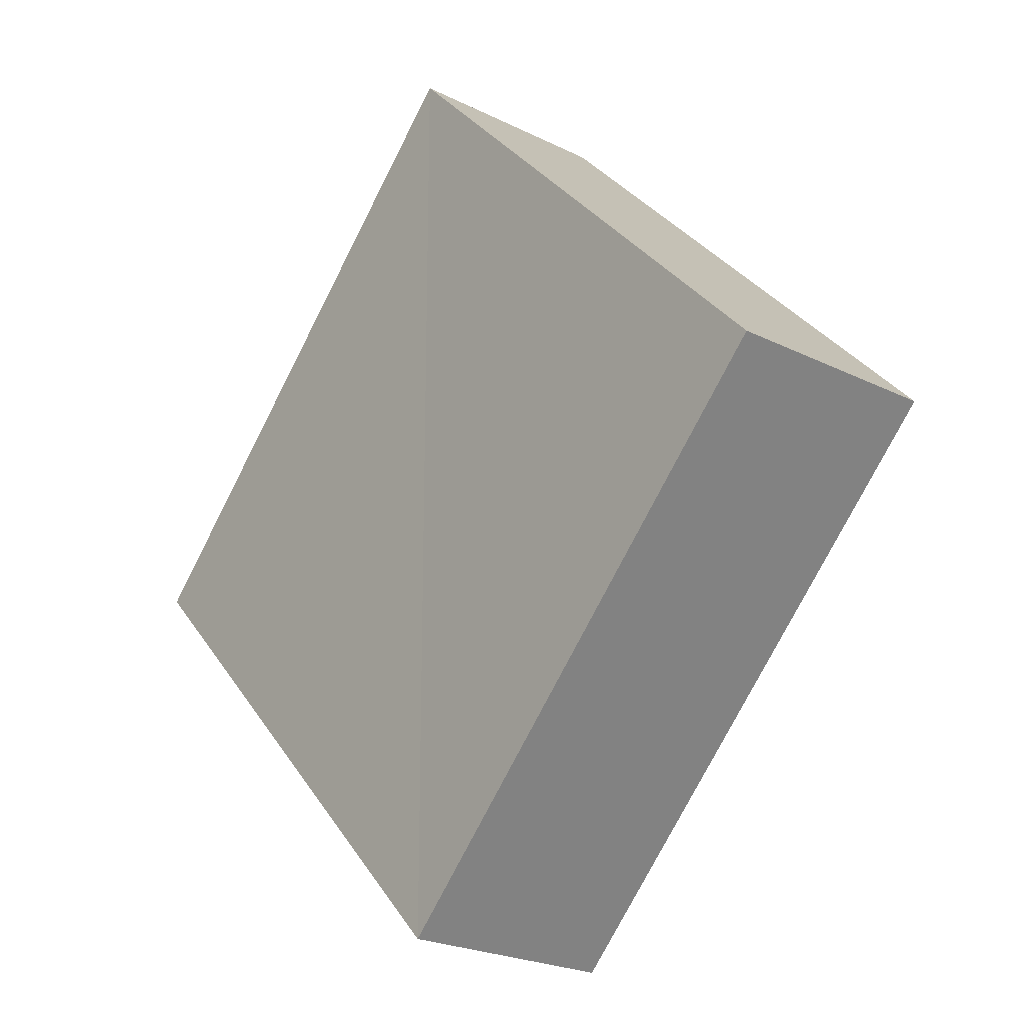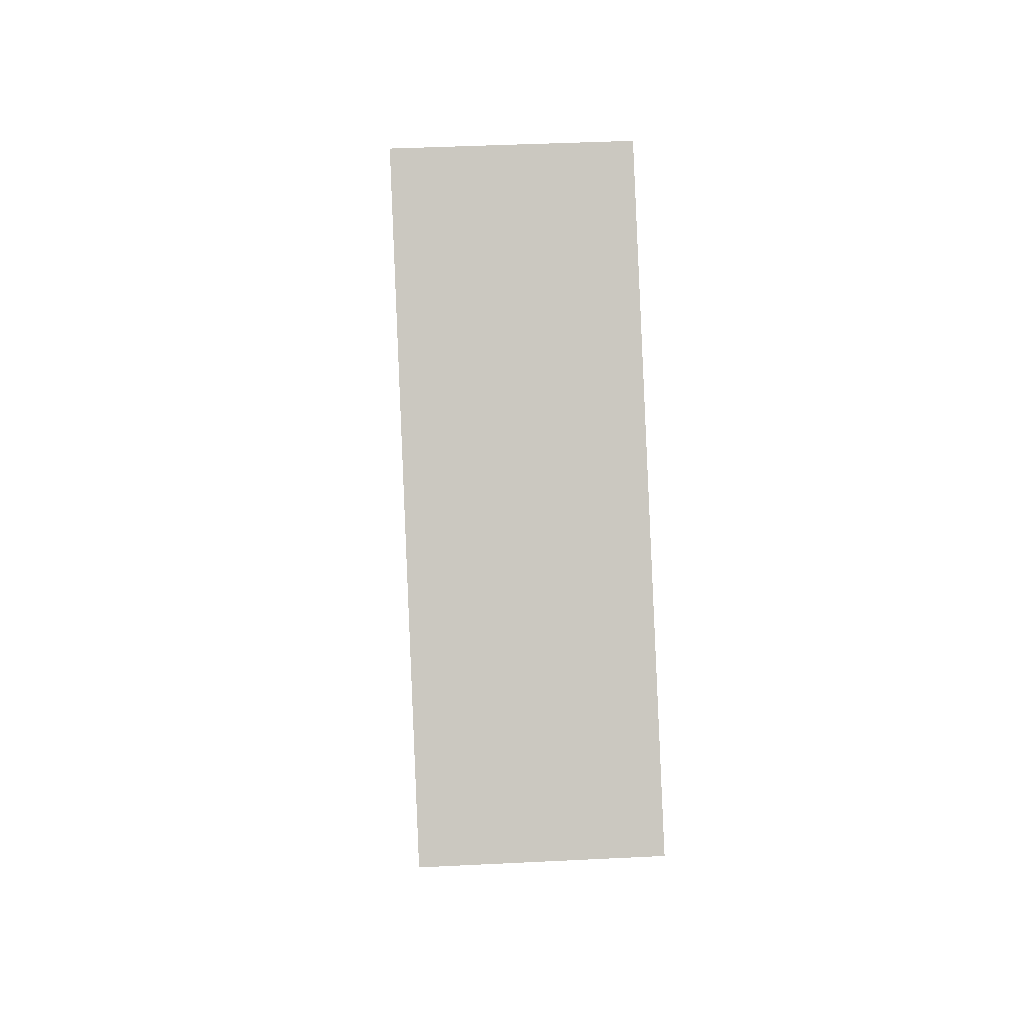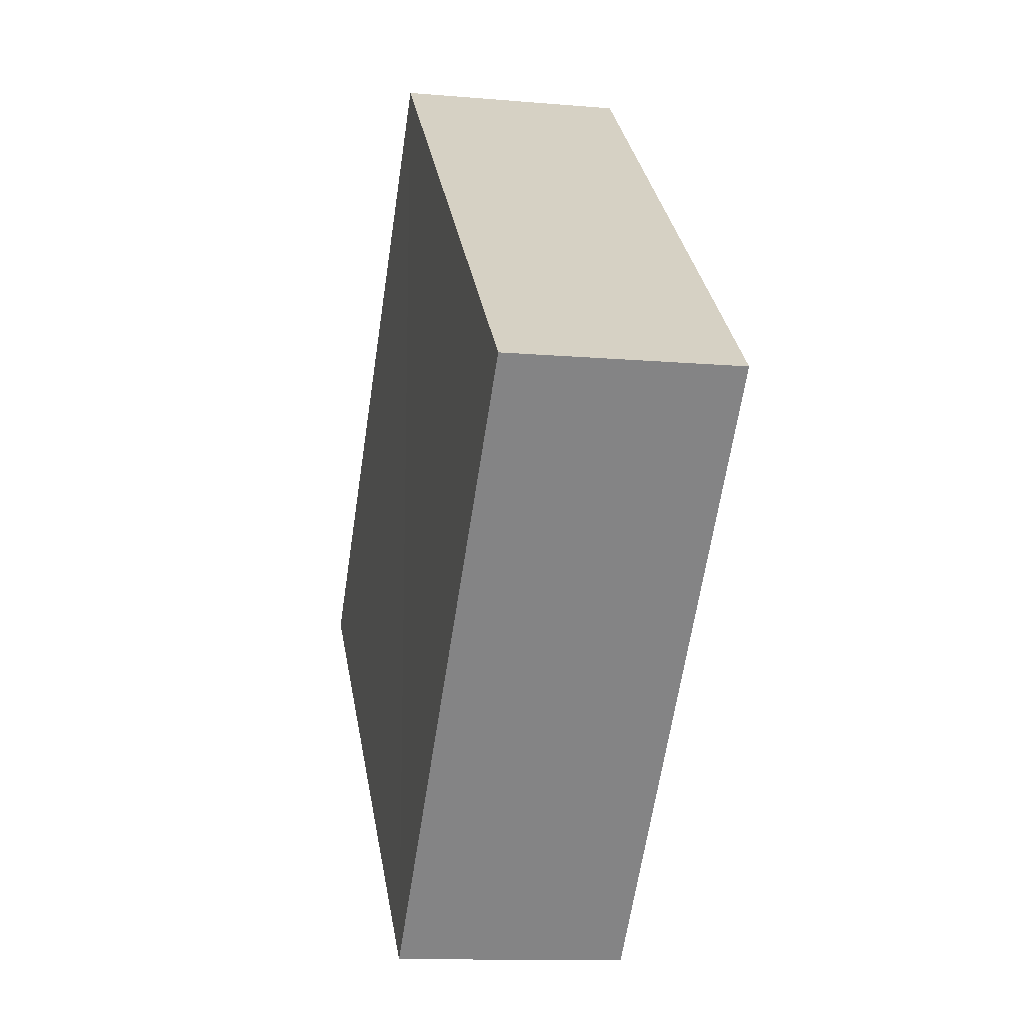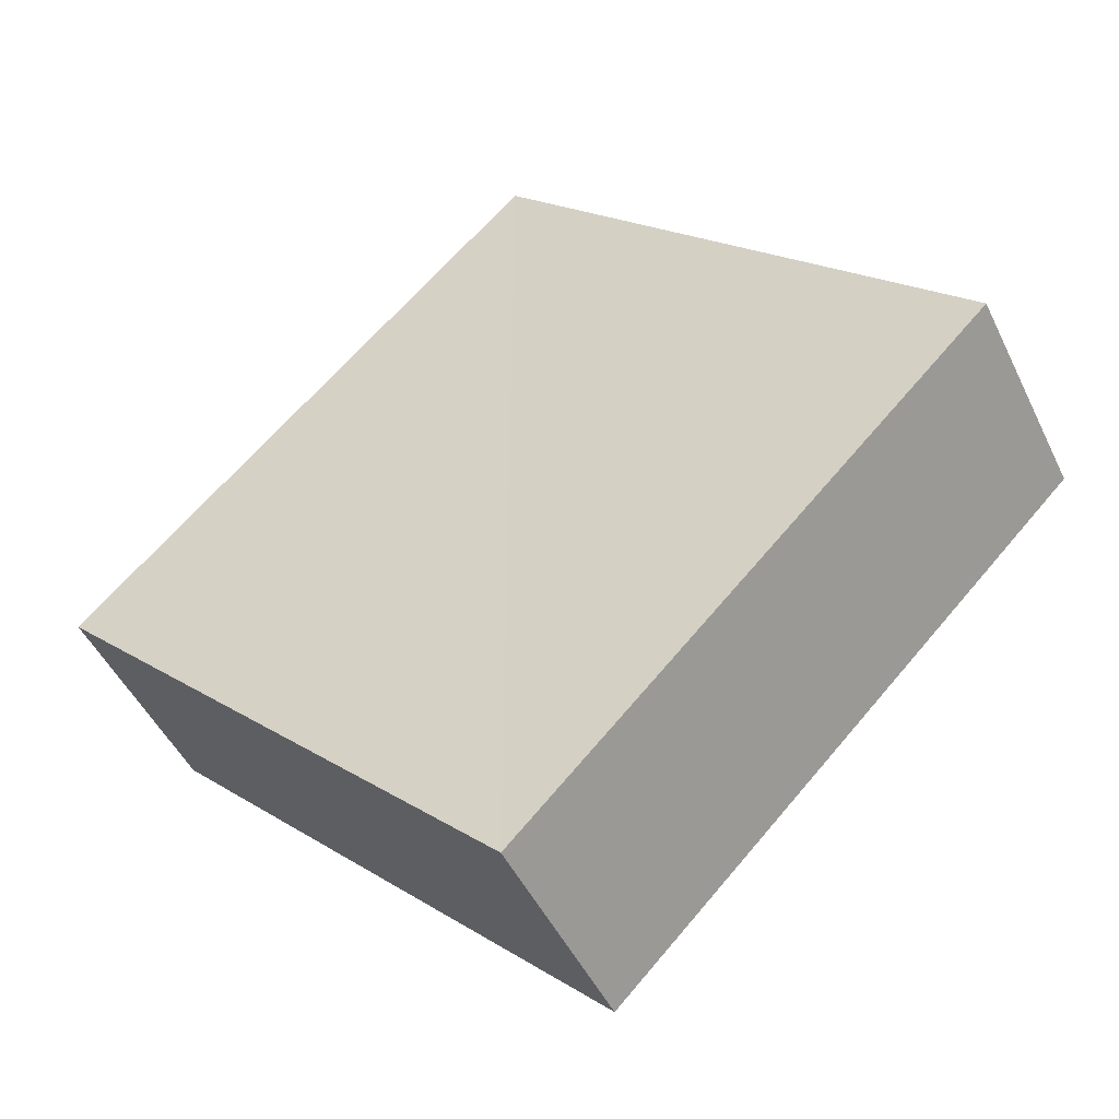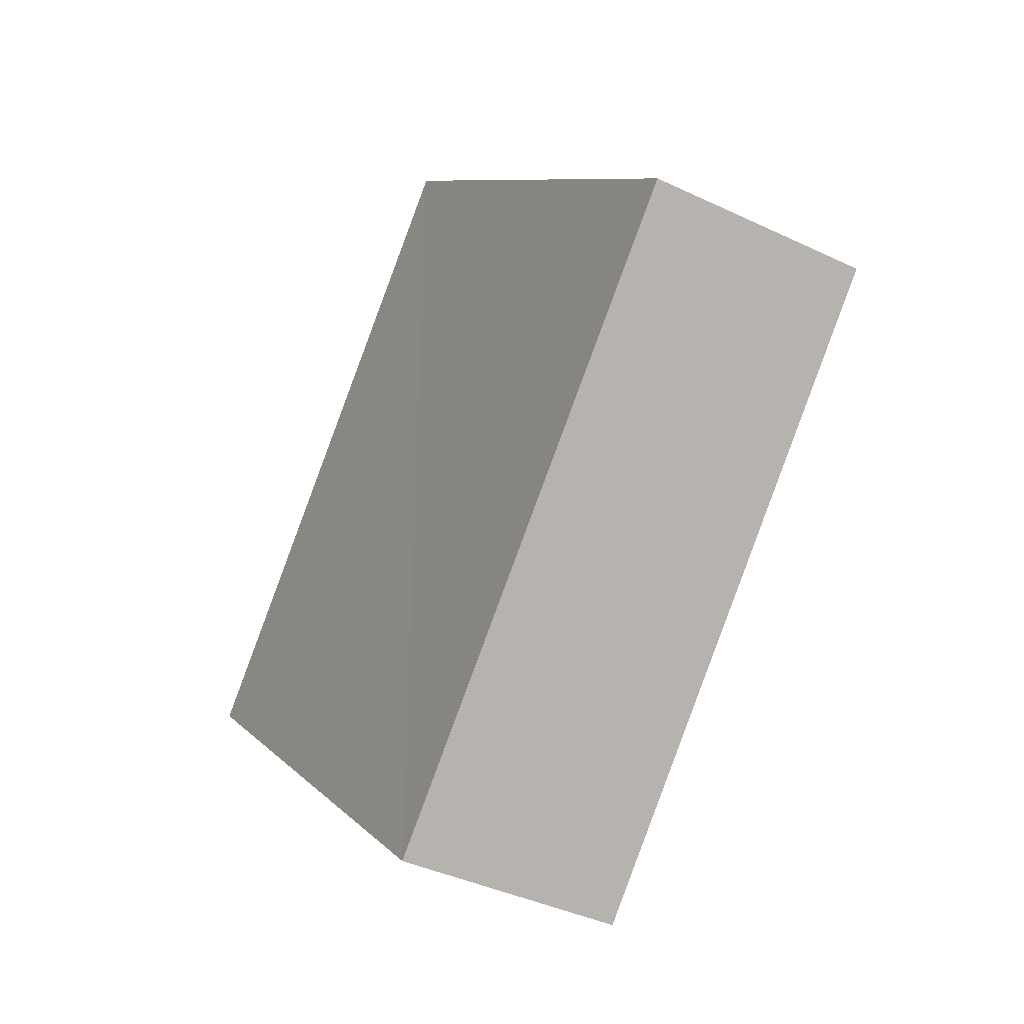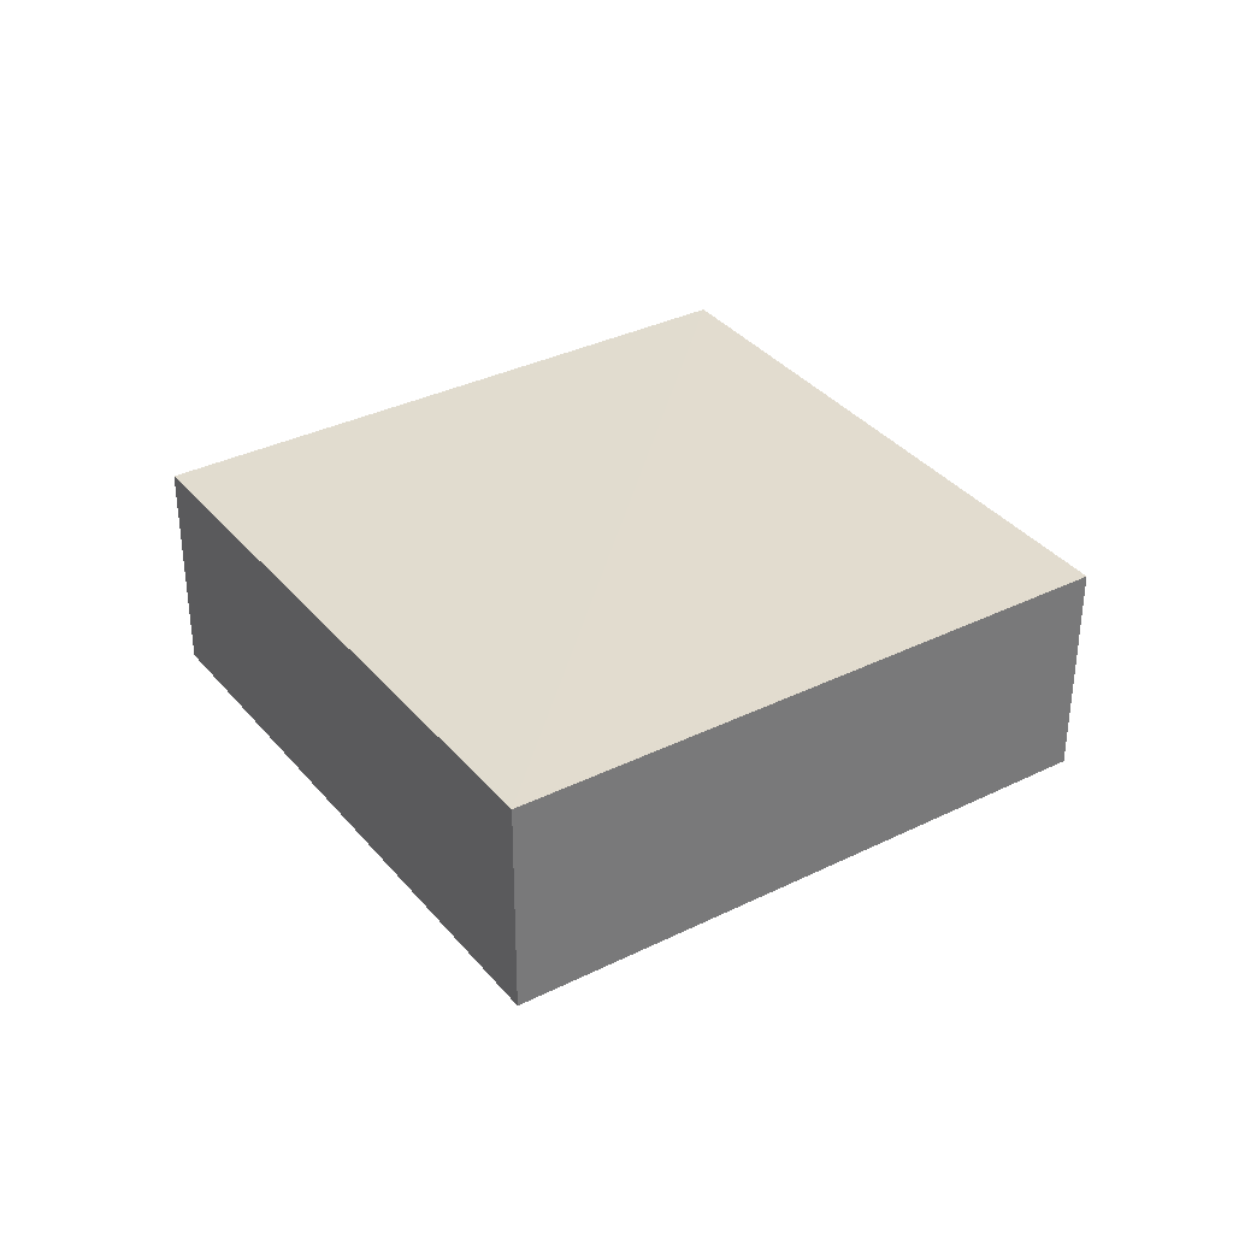
<metadata>
{"format":"obj","ext":"obj","renderer":"f3d","projection":"perspective","resolution":1024,"background":"white","views":[{"elev":-21.7,"azim":50.5,"up":"+Y"},{"elev":43.0,"azim":86.6,"up":"+Y"},{"elev":-17.3,"azim":-102.1,"up":"+Y"},{"elev":-48.1,"azim":24.5,"up":"+Y"},{"elev":-41.5,"azim":-119.6,"up":"+Y"},{"elev":34.3,"azim":-168.4,"up":"+Z"}]}
</metadata>
<code>
o 8205
v 2243 1861 10.13
v 2243 1861 10.13
v 2243 1861 10.13
v 2243 1861 10.13
v 2243 1861 10.13
v 2243 1861 10.13
v 2243 1861 10.13
v 2243 1861 10.13
v 2243 1861 10.13
v 2243 1861 10.13
v 2243 1861 10.13
v 2243 1861 10.13
v 2243 1861 10.13
v 2243 1861 10.13
v 2243 1861 10.13
v 2243 1861 10.13
v 2243 1861 10.13
v 2243 1861 10.13
v 2243 1861 10.13
v 2243 1861 10.13
v 2243 1861 10.13
v 2243 1861 10.13
v 2243 1861 10.13
v 2243 1861 10.13
f 1 2 3
f 4 2 5
f 6 7 5
f 4 8 9
f 6 10 9
f 11 10 12
f 13 14 15
f 16 14 17
f 18 19 17
f 16 20 21
f 18 22 21
f 23 22 24

</code>
